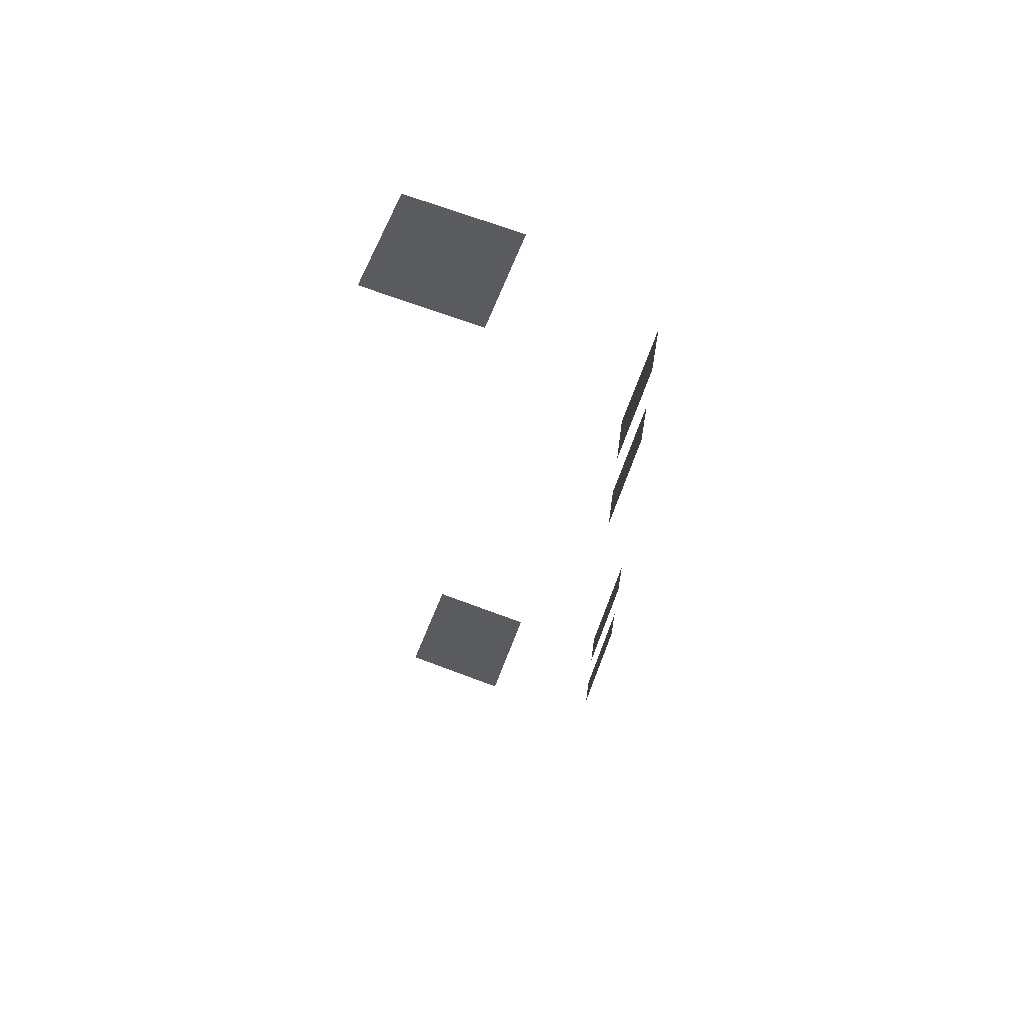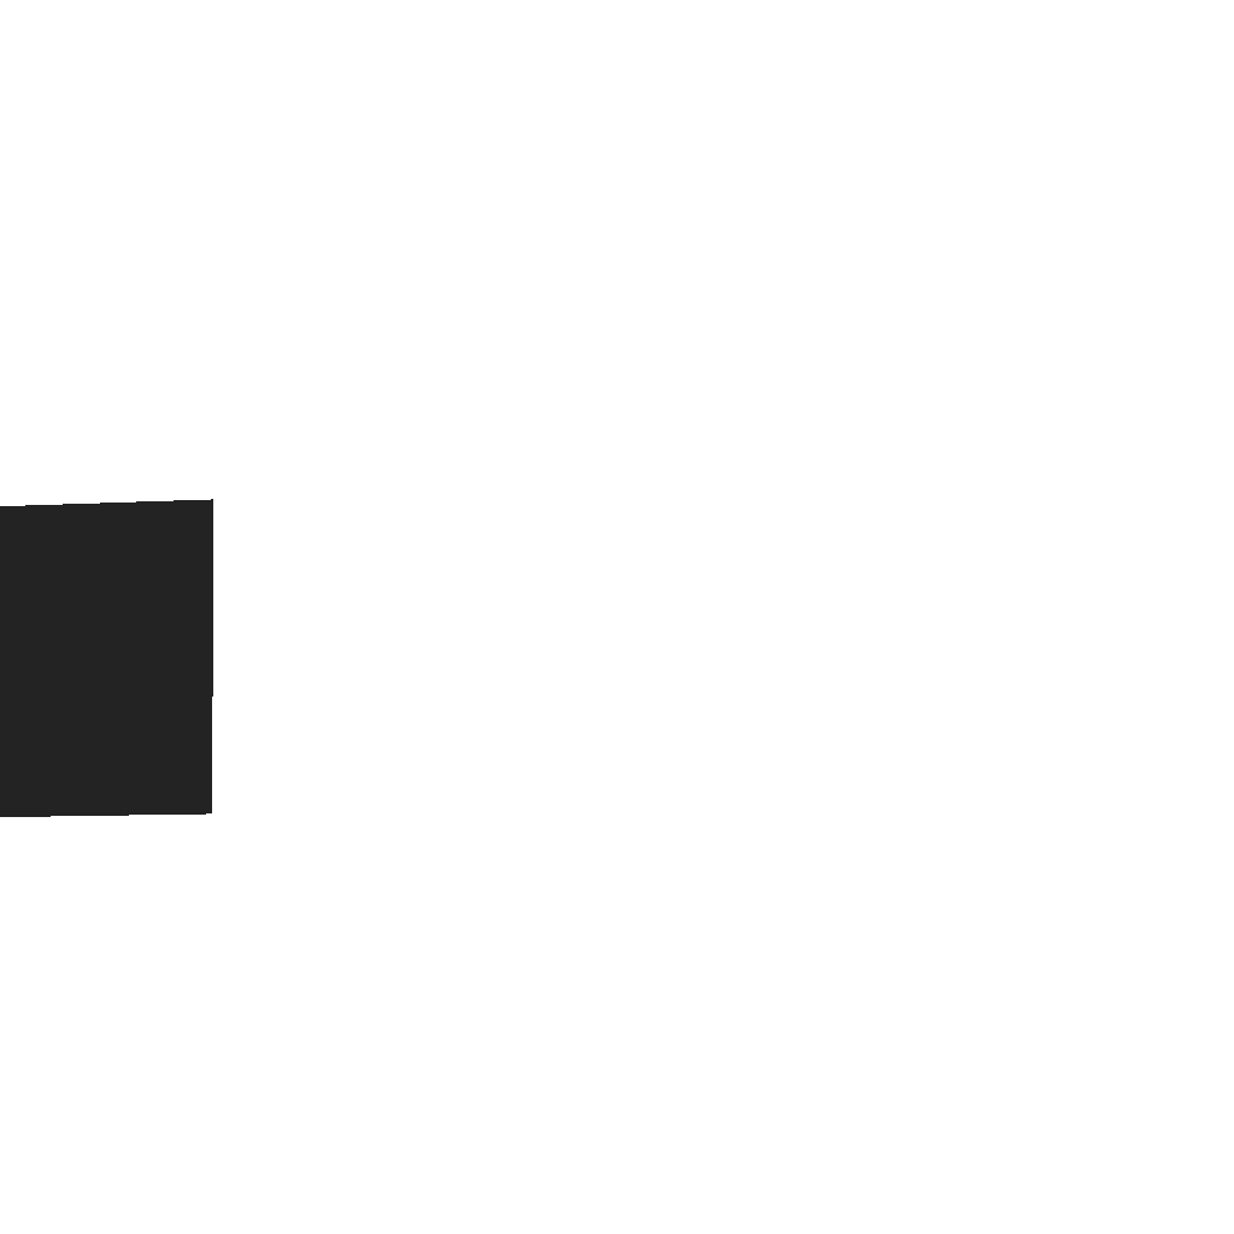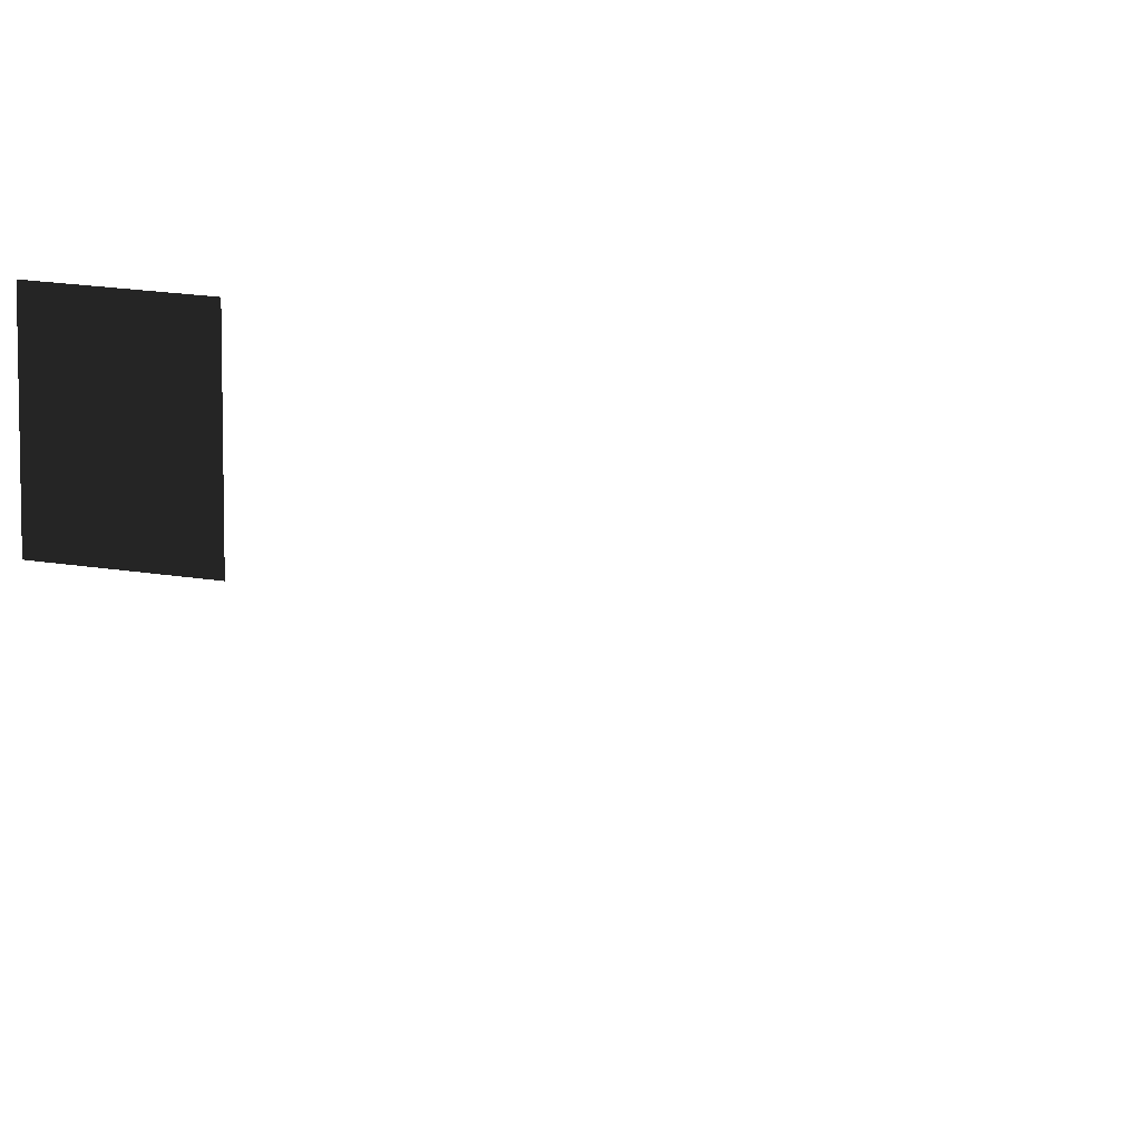
<metadata>
{"format":"obj","ext":"obj","renderer":"f3d","projection":"perspective","resolution":1024,"background":"white","views":[{"elev":66.8,"azim":20.9,"up":"+Y"},{"elev":-4.0,"azim":-69.8,"up":"+Z"},{"elev":14.0,"azim":-67.0,"up":"+Z"}]}
</metadata>
<code>
v -0.957 -5.113 -0.001043
v -0.957 -5.113 -1.482
v -0.957 -6.279 -1.482
v -0.957 -6.279 -0.001043
v -0.957 -2.608 -0.001043
v -0.957 -2.608 -1.482
v -0.957 -3.774 -1.482
v -0.957 -3.774 -0.001043
v -0.957 3.839 -0.001043
v -0.957 3.839 -1.482
v -0.957 2.673 -1.482
v -0.957 2.673 -0.001043
v -0.957 6.148 -0.001043
v -0.957 6.148 -1.482
v -0.957 4.981 -1.482
v -0.957 4.981 -0.001043
v -4.046 -7.499 -0.001043
v -4.046 -7.499 -1.482
v -4.629 -7.499 -1.482
v -4.629 -7.499 -0.001043
v -3.463 -7.499 -0.001043
v -3.463 -7.499 -1.482
v -2.88 -7.499 -0.001043
v -2.88 -7.499 -1.482
v -3.463 -7.499 -1.482
v -3.463 -7.499 -0.001043
v -3.463 7.447 -0.001043
v -3.463 7.447 -1.482
v -2.88 7.447 -1.482
v -2.88 7.447 -0.001043
v -4.046 7.447 -0.001043
v -4.046 7.447 -1.482
v -4.629 7.447 -0.001043
v -4.629 7.447 -1.482
v -4.046 7.447 -1.482
v -4.046 7.447 -0.001043
g Building.035_34336_273
f 1 3 2
f 1 4 3
f 5 7 6
f 5 8 7
f 9 11 10
f 9 12 11
f 13 15 14
f 13 16 15
f 17 19 18
f 17 20 19
f 21 17 18
f 21 18 22
f 23 25 24
f 23 26 25
f 27 29 28
f 27 30 29
f 31 27 28
f 31 28 32
f 33 35 34
f 33 36 35

</code>
